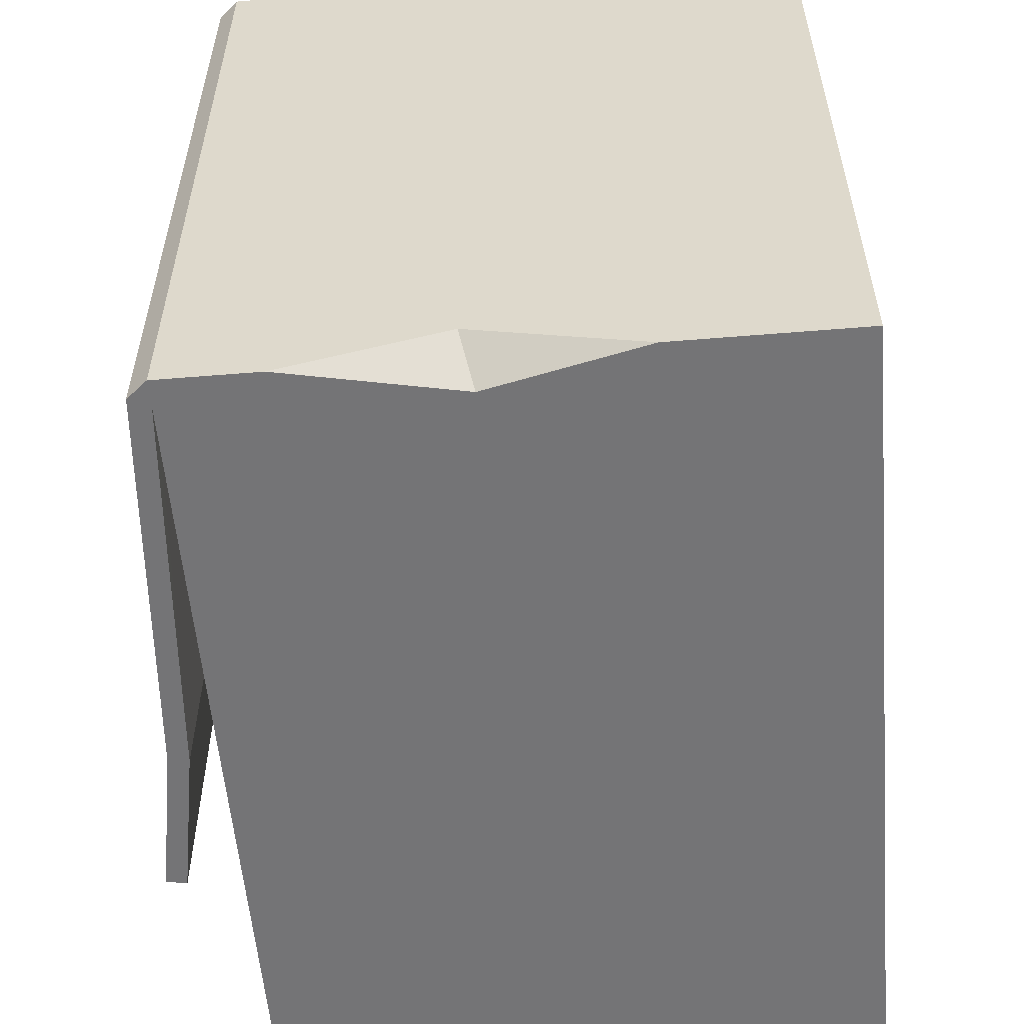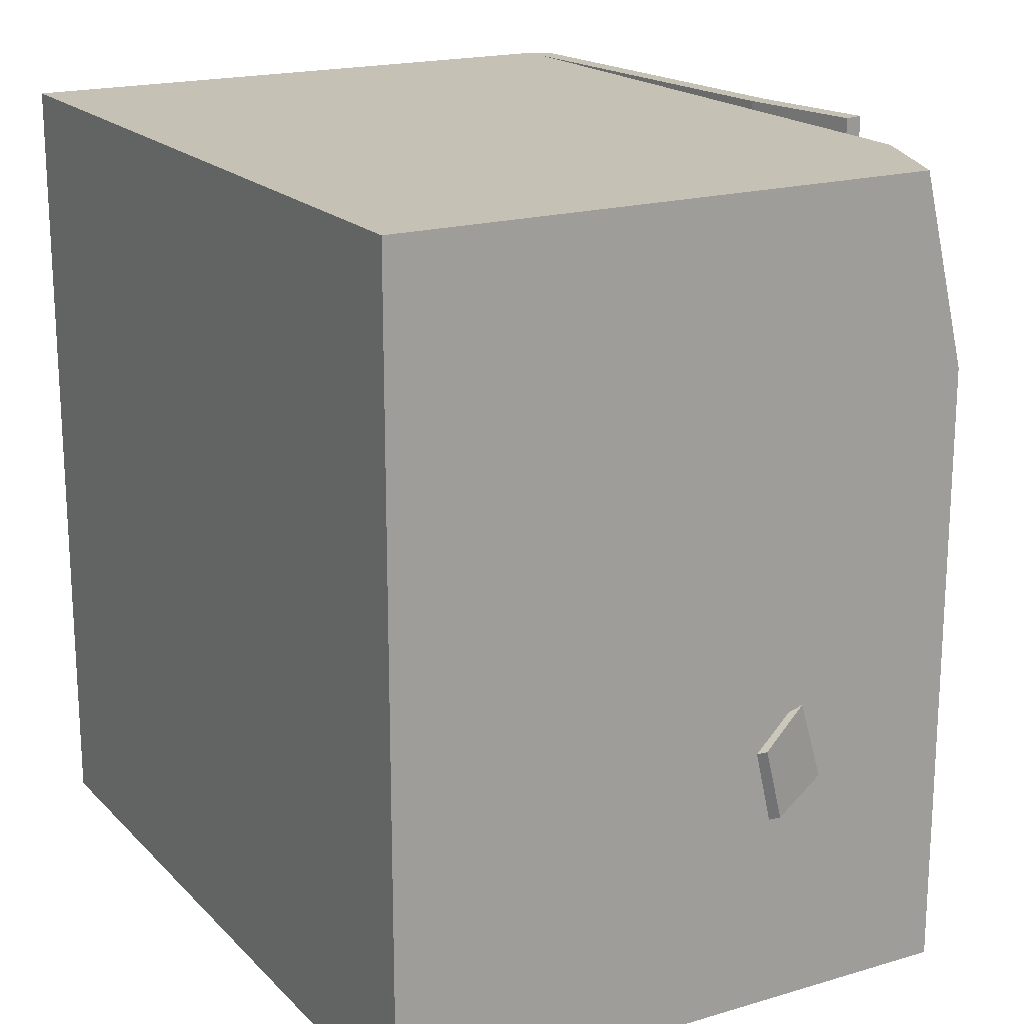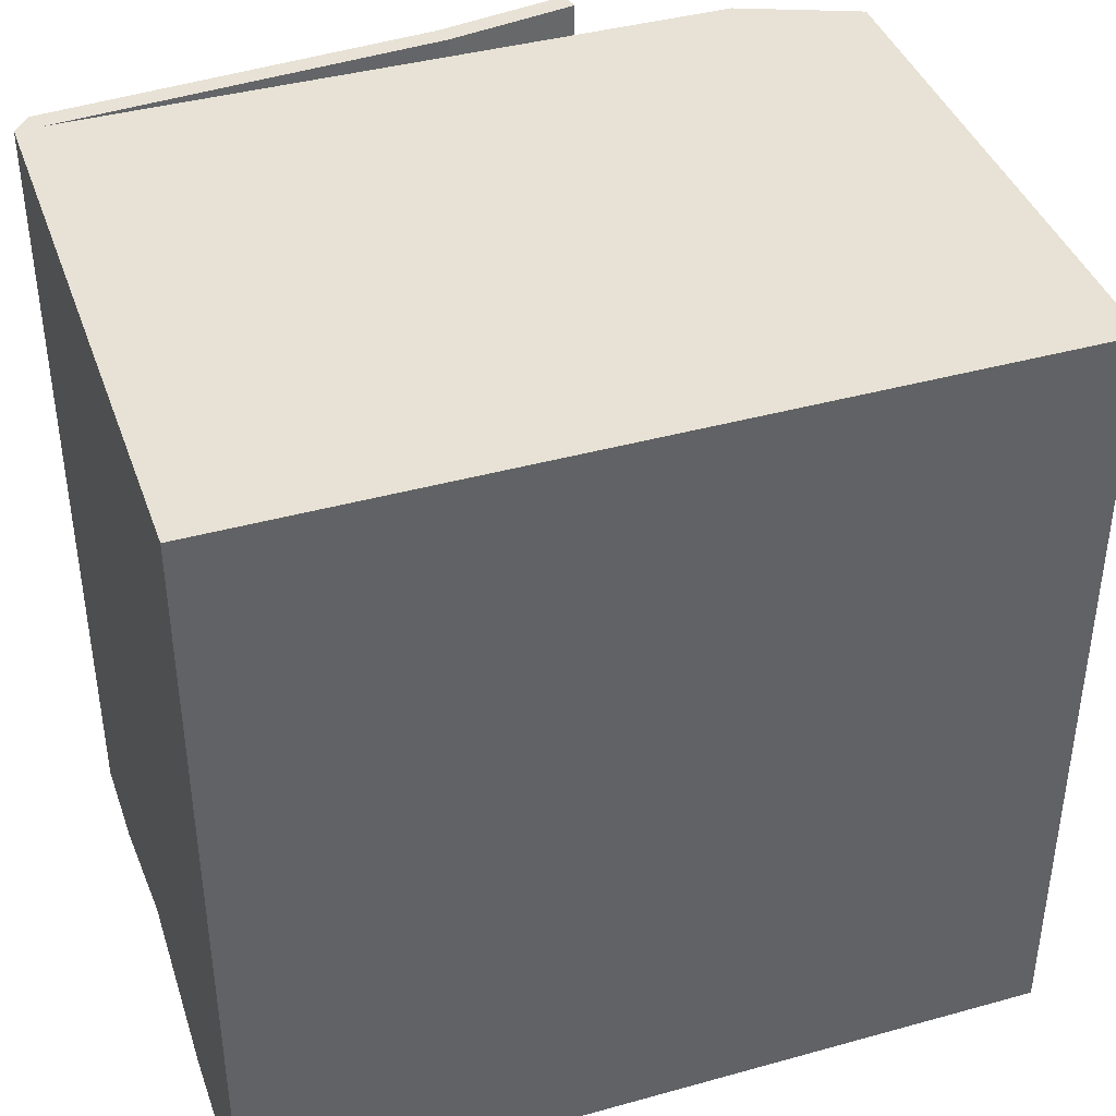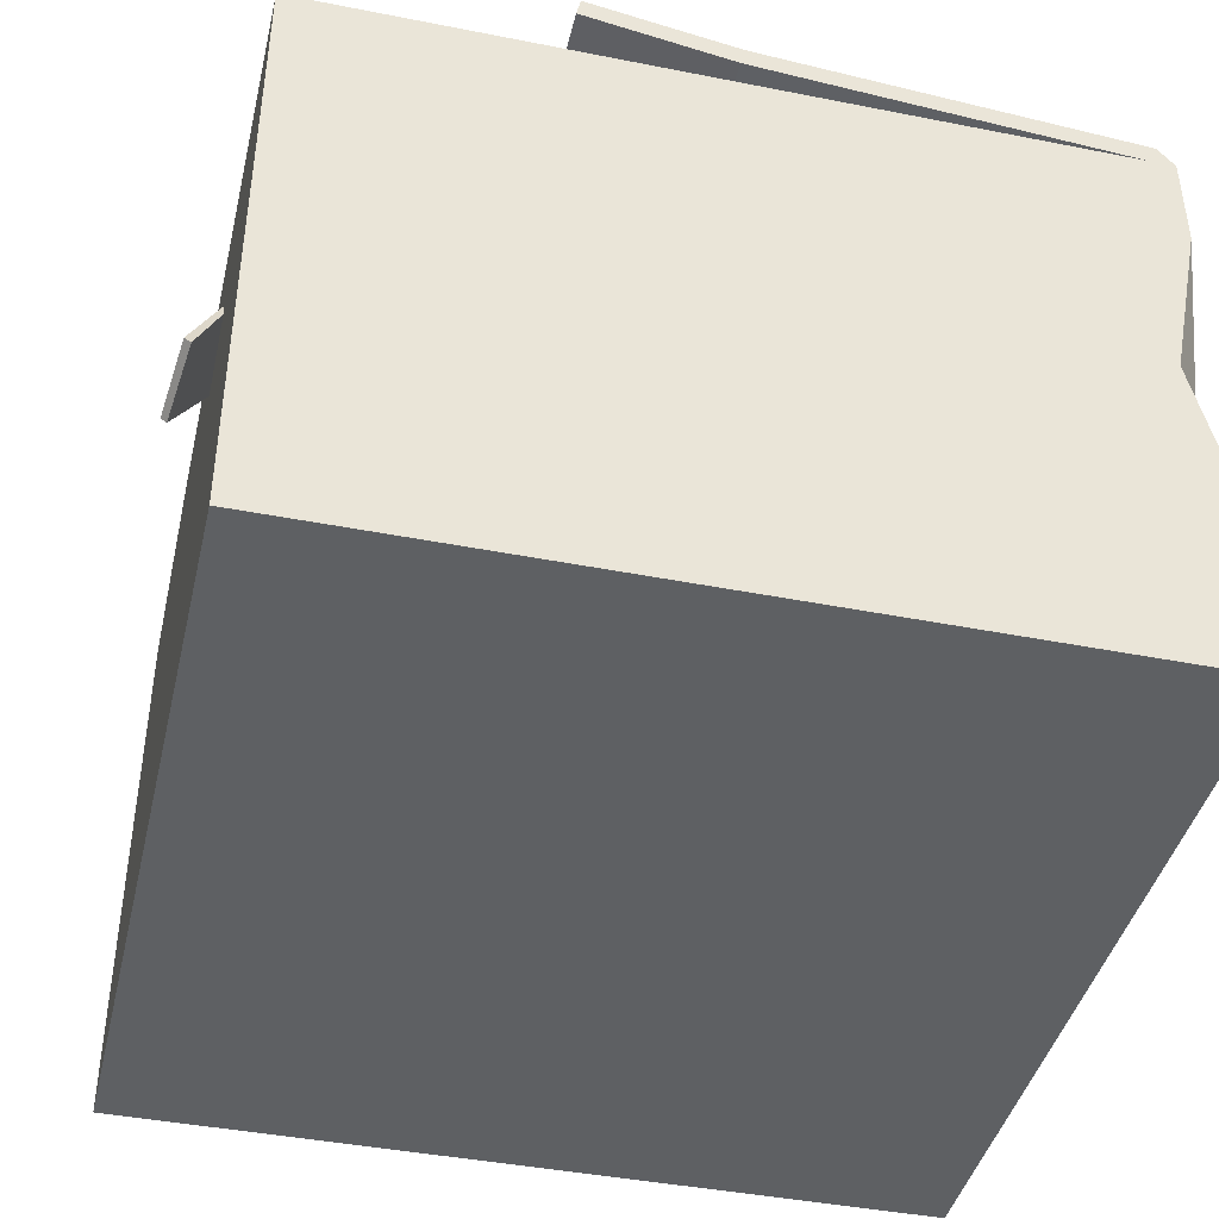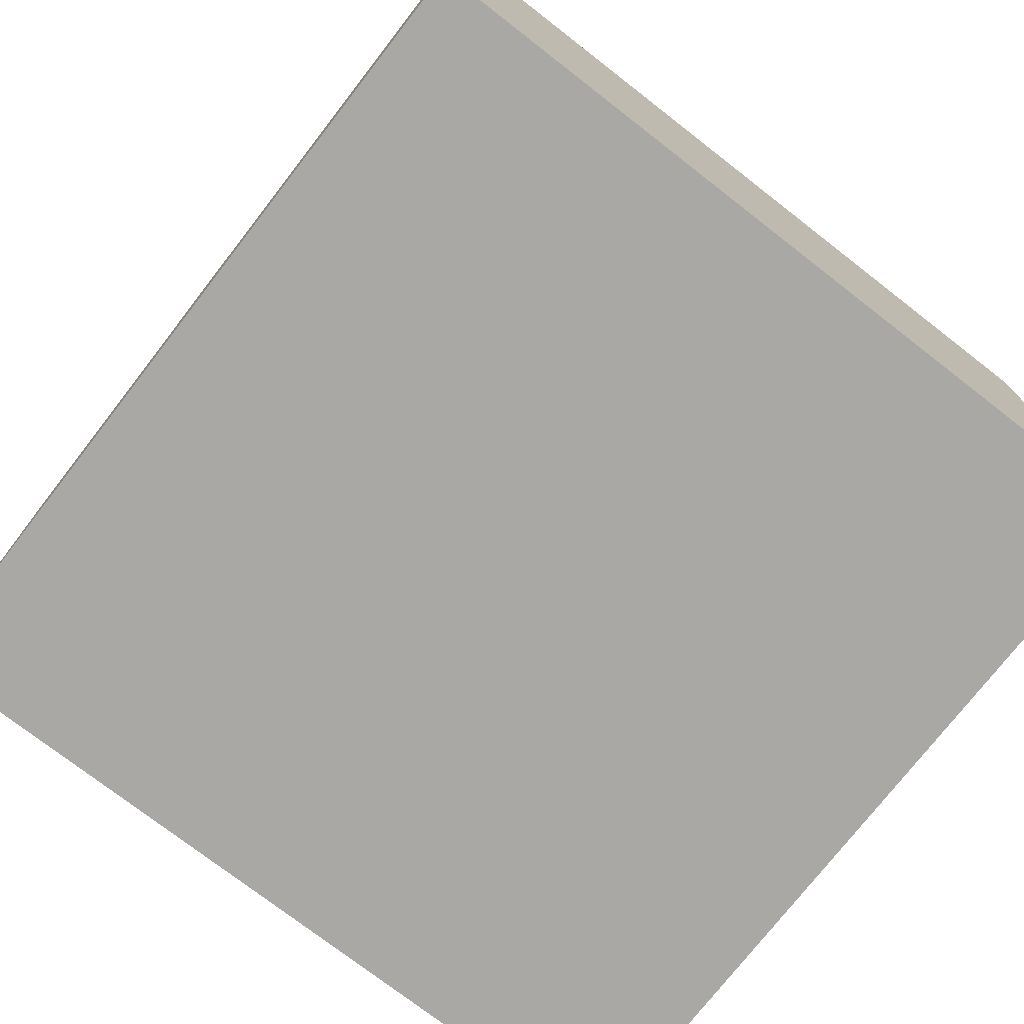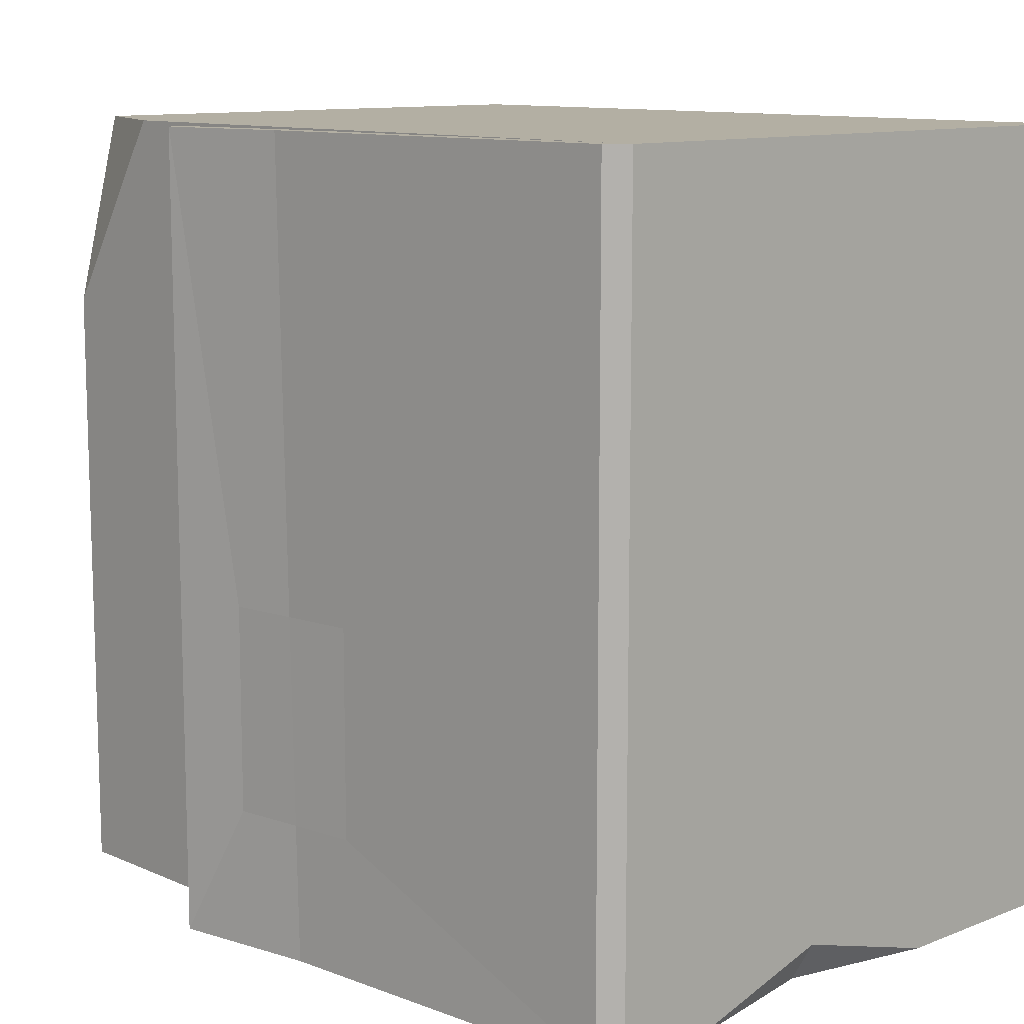
<metadata>
{"format":"obj","ext":"obj","renderer":"f3d","projection":"perspective","resolution":1024,"background":"white","views":[{"elev":-56.3,"azim":-85.1,"up":"+Z"},{"elev":18.7,"azim":60.5,"up":"+Z"},{"elev":40.5,"azim":-18.8,"up":"+Z"},{"elev":-42.2,"azim":166.7,"up":"+Y"},{"elev":-75.1,"azim":-127.8,"up":"+Y"},{"elev":11.1,"azim":-133.5,"up":"+Z"}]}
</metadata>
<code>
v -26.18 37.25 24.97
v 7.743 40.55 24.97
v -25.16 38.49 24.97
v 7.484 41.77 24.97
v -25.16 38.49 -24.97
v 7.484 41.77 -24.97
v -26.18 37.25 -24.97
v 7.743 40.55 -24.97
v -5.682 39.78 -3.543
v 2.93 40.79 -3.543
v 2.93 40.79 -16.41
v -5.682 39.78 -16.41
v -24.64 37.25 -24.97
v -24.64 37.25 24.97
v -0.7766 40.34 24.97
v -1.658 40.2 -24.97
v -1.283 40.27 -3.543
v -1.51 40.24 -16.41
v -1.385 38.97 -24.97
v -0.5037 39.11 24.97
v -26.18 0 24.97
v 23.77 0 24.97
v 23.77 34.31 24.97
v 23.77 37.25 -24.97
v -26.18 0 -24.97
v 23.77 0 -24.97
v -26.18 21.45 -22.05
v -24.64 37.25 23.43
v 1.722 37.25 23.43
v 1.722 37.25 -23.43
v -24.64 37.25 -23.43
v -24.64 35.7 23.43
v 1.722 35.7 23.43
v 1.722 35.7 -23.43
v -24.64 35.7 -23.43
v -4.962 0 24.97
v 2.548 0 24.97
v 2.548 29.81 24.97
v -4.962 29.81 24.97
v -4.962 29.81 -24.97
v 2.548 29.81 -24.97
v 2.548 0 -24.97
v -4.962 0 -24.97
v 23.77 37.25 -2.923
v 23.77 37.25 -8.047
v 7.685 37.25 -1.315
v 7.075 37.25 -6.607
v 23.77 27.37 -11.1
v 23.77 26.04 -6.228
v 23.77 26.98 -5.95
v 23.77 28.39 -10.78
v 26.18 22.85 -7.115
v 25.66 24.31 -11.79
v 25.82 22.4 -7.293
v 25.24 23.83 -12.01
v 16.4 37.25 24.97
v 23.77 37.25 13.1
v -26.18 31.2 -24.97
v -26.18 11.23 -24.97
v -24.07 20.68 -24.97
f 1 14 3
f 15 3 14 20
f 9 17 18 12
f 7 5 13
f 13 5 16 19
f 2 8 6 4
f 7 1 3 5
f 3 15 17 9
f 4 6 11 10
f 6 16 18 11
f 5 3 9 12
f 14 28 20
f 15 20 2 4
f 18 17 10 11
f 19 16 6 8
f 17 15 4 10
f 18 16 5 12
f 20 19 8 2
f 36 37 38 39
f 32 33 34 35
f 40 41 42 43
f 43 42 37 36
f 22 26 23
f 48 26 24 51
f 45 51 24
f 25 21 27
f 21 1 27
f 7 58 27 1
f 28 14 56 29
f 29 46 47 30
f 28 29 33 32
f 29 30 34 33
f 30 31 35 34
f 31 28 32 35
f 37 22 23 56
f 56 38 37
f 7 13 40
f 41 24 26
f 42 41 26
f 60 40 43 59
f 25 59 43
f 21 43 36
f 45 47 46 44
f 44 50 51 45
f 53 52 54 55
f 57 23 49 50
f 50 44 57
f 23 57 56
f 51 50 52 53
f 50 49 54 52
f 49 48 55 54
f 48 51 53 55
f 25 43 21
f 39 21 36
f 56 14 39 38
f 46 29 56 57
f 57 44 46
f 30 47 24
f 47 45 24
f 22 37 26
f 37 42 26
f 23 26 49
f 48 49 26
f 59 27 60
f 60 27 58
f 40 60 58 7
f 27 59 25
f 1 21 39
f 24 13 31 30
f 40 13 24 41
f 39 14 1
f 20 28 31 19
f 19 31 13

</code>
